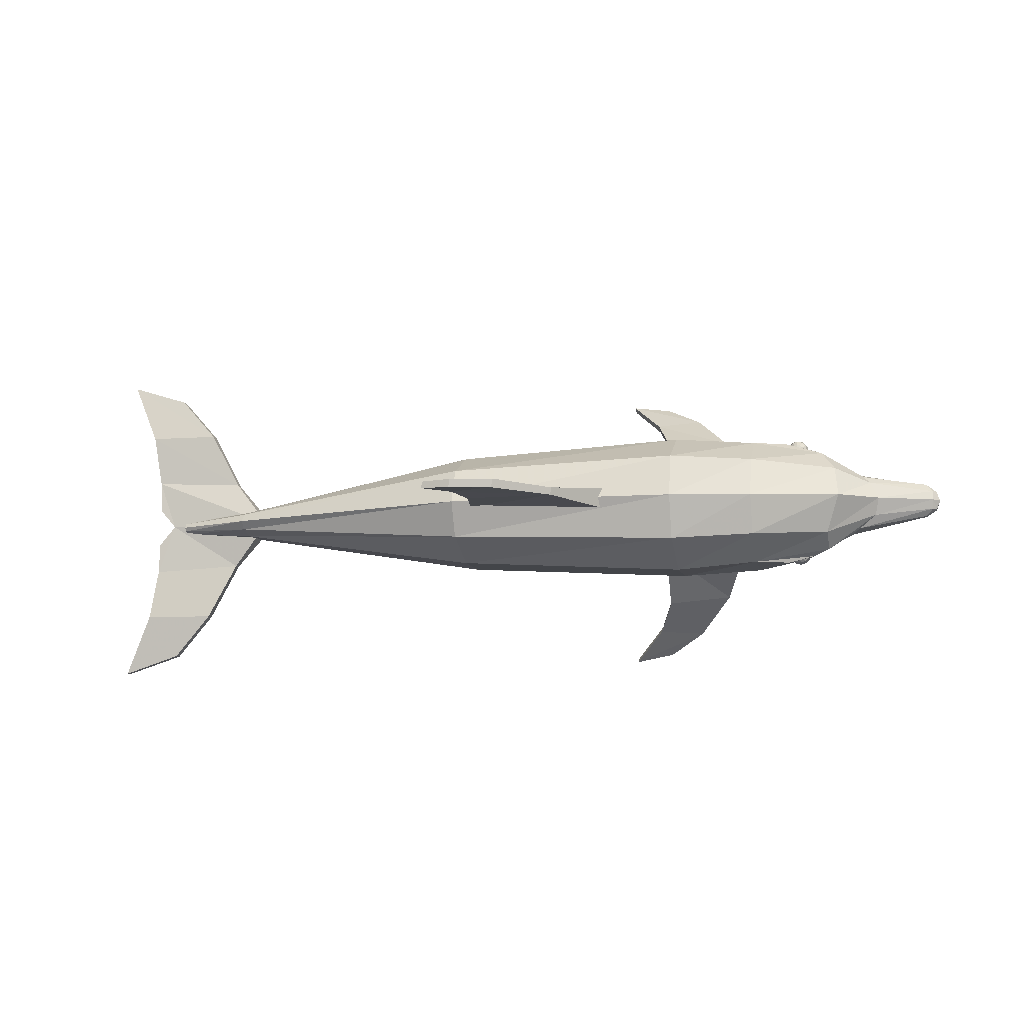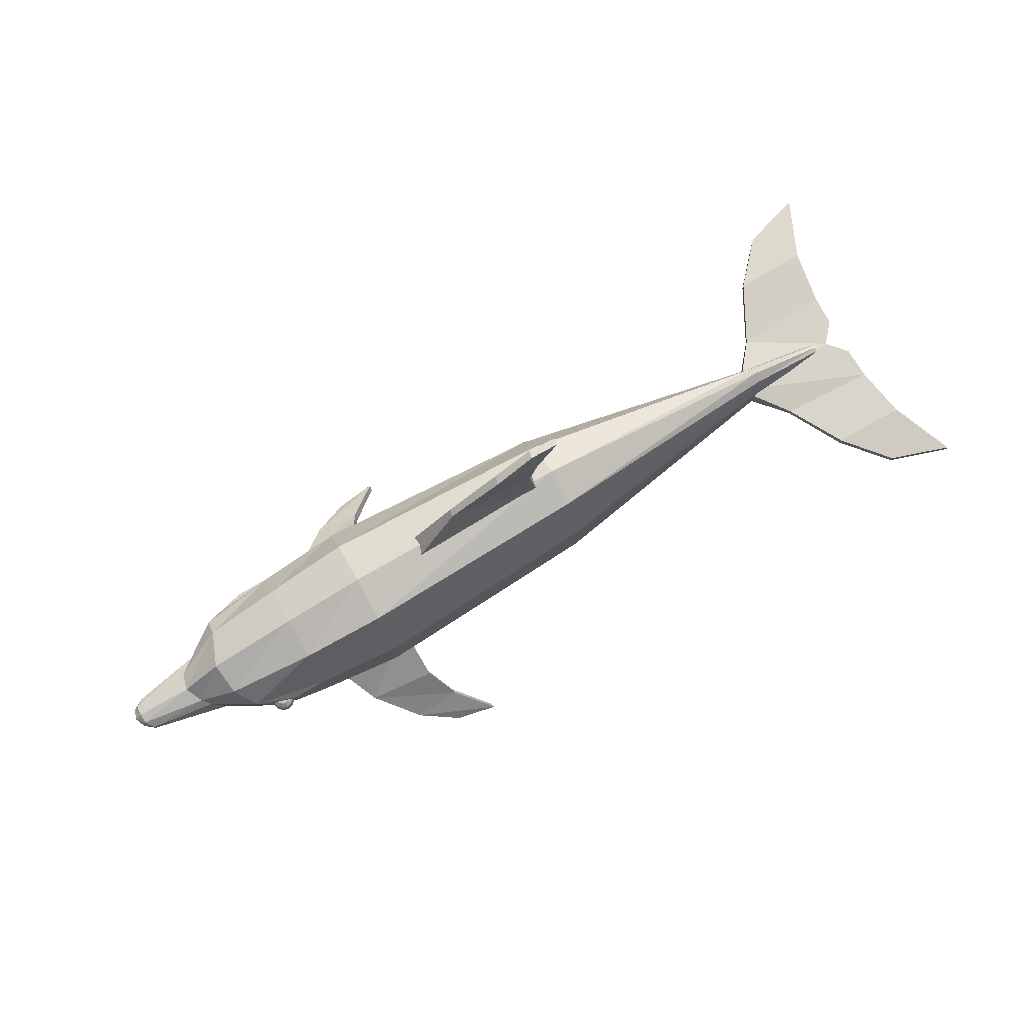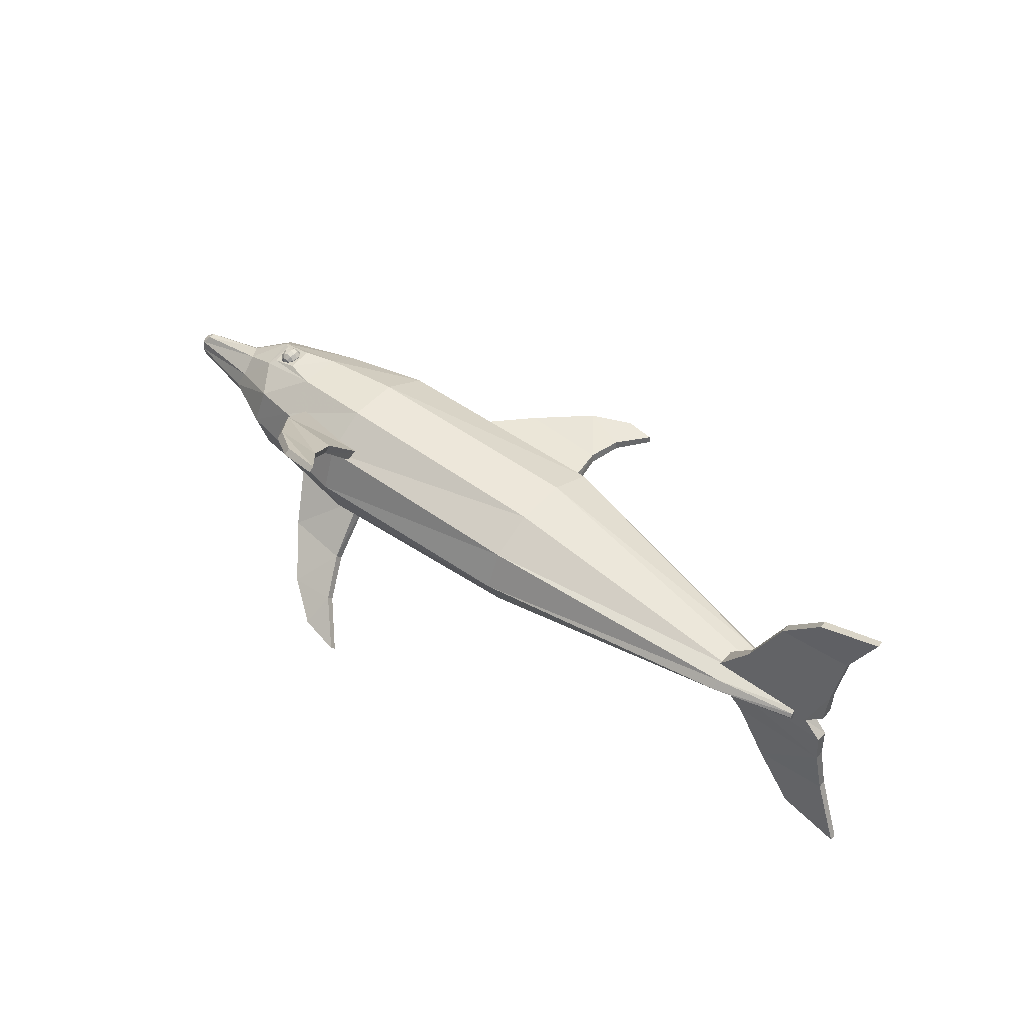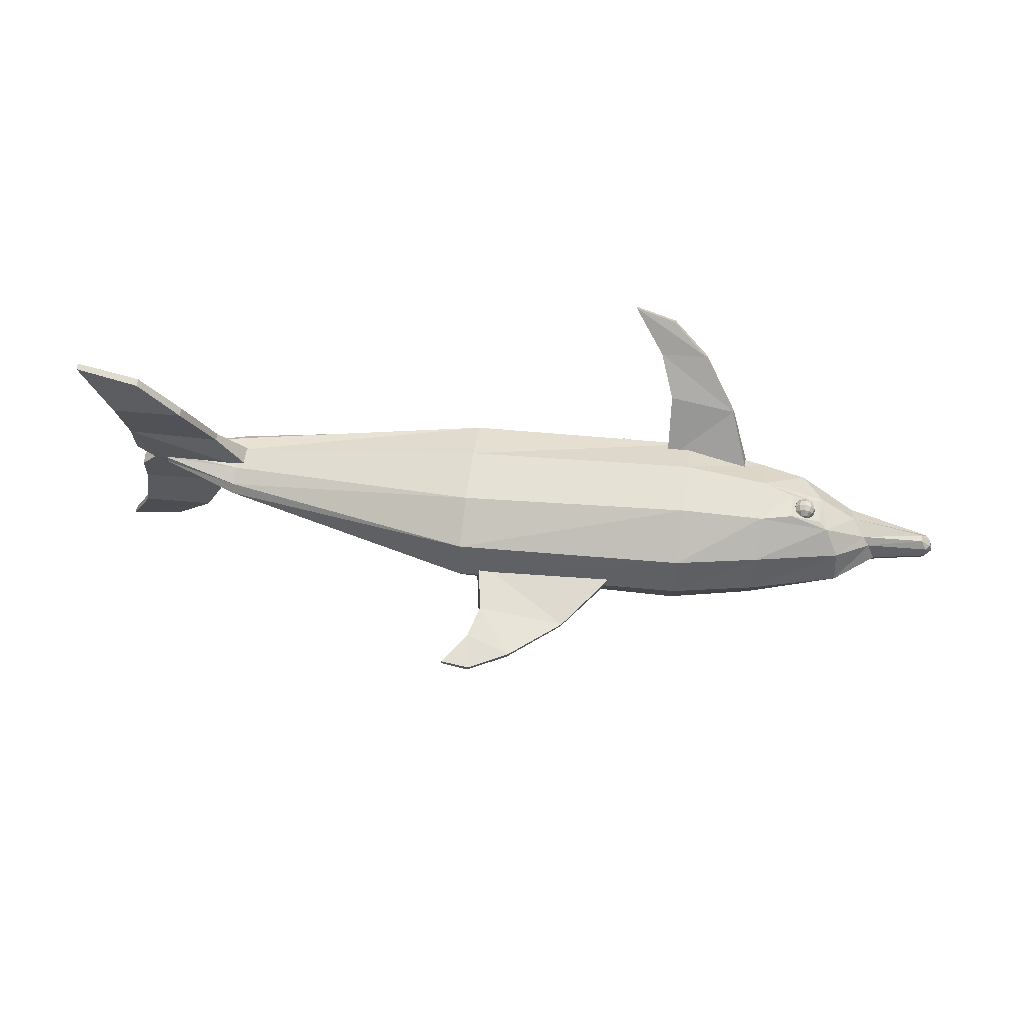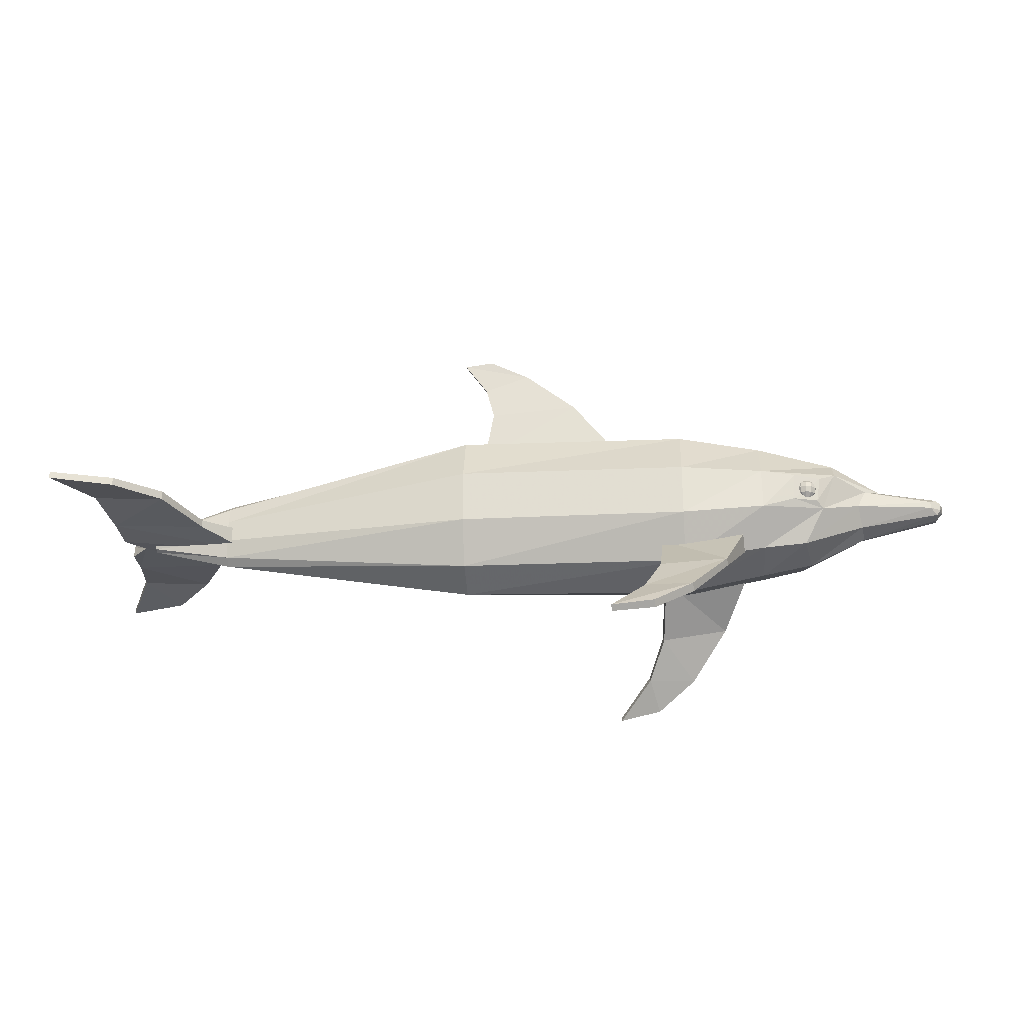
<metadata>
{"format":"obj","ext":"obj","renderer":"f3d","projection":"perspective","resolution":1024,"background":"white","views":[{"elev":-9.6,"azim":-166.9,"up":"+Z"},{"elev":75.8,"azim":-29.4,"up":"+Y"},{"elev":48.6,"azim":39.5,"up":"+Z"},{"elev":63.8,"azim":-172.2,"up":"+Z"},{"elev":-27.5,"azim":-175.1,"up":"+Y"}]}
</metadata>
<code>
o Whale_1
v -191.9 -3.851 13.41
v -190 -1.655 12.31
v -189.3 -1.655 14.91
v -191.5 -3.851 14.91
v -193 -3.851 12.31
v -191.9 -1.655 10.41
v -194.5 -3.851 11.91
v -194.5 -1.655 9.713
v -196 -3.851 12.31
v -197.1 -1.655 10.41
v -197.1 -3.851 13.41
v -199 -1.655 12.31
v -197.5 -3.851 14.91
v -199.7 -1.655 14.91
v -197.1 -3.851 16.41
v -199 -1.655 17.51
v -196 -3.851 17.51
v -197.1 -1.655 19.41
v -194.5 -3.851 17.91
v -194.5 -1.655 20.11
v -193 -3.851 17.51
v -191.9 -1.655 19.41
v -191.9 -3.851 16.41
v -190 -1.655 17.51
v -189.3 1.345 11.91
v -188.5 1.345 14.91
v -191.5 1.345 9.713
v -194.5 1.345 8.909
v -197.5 1.345 9.713
v -199.7 1.345 11.91
v -200.5 1.345 14.91
v -199.7 1.345 17.91
v -197.5 1.345 20.11
v -194.5 1.345 20.91
v -191.5 1.345 20.11
v -189.3 1.345 17.91
v -190 4.345 12.31
v -189.3 4.345 14.91
v -191.9 4.345 10.41
v -194.5 4.345 9.713
v -197.1 4.345 10.41
v -199 4.345 12.31
v -199.7 4.345 14.91
v -199 4.345 17.51
v -197.1 4.345 19.41
v -194.5 4.345 20.11
v -191.9 4.345 19.41
v -190 4.345 17.51
v -191.9 6.541 13.41
v -191.5 6.541 14.91
v -193 6.541 12.31
v -194.5 6.541 11.91
v -196 6.541 12.31
v -197.1 6.541 13.41
v -197.5 6.541 14.91
v -197.1 6.541 16.41
v -196 6.541 17.51
v -194.5 6.541 17.91
v -193 6.541 17.51
v -191.9 6.541 16.41
v -194.5 -4.655 14.91
v -194.5 7.345 14.91
v -191.9 -3.851 -45.19
v -190 -1.655 -46.29
v -189.3 -1.655 -43.69
v -191.5 -3.851 -43.69
v -193 -3.851 -46.29
v -191.9 -1.655 -48.19
v -194.5 -3.851 -46.69
v -194.5 -1.655 -48.88
v -196 -3.851 -46.29
v -197.1 -1.655 -48.19
v -197.1 -3.851 -45.19
v -199 -1.655 -46.29
v -197.5 -3.851 -43.69
v -199.7 -1.655 -43.69
v -197.1 -3.851 -42.19
v -199 -1.655 -41.09
v -196 -3.851 -41.09
v -197.1 -1.655 -39.19
v -194.5 -3.851 -40.69
v -194.5 -1.655 -38.49
v -193 -3.851 -41.09
v -191.9 -1.655 -39.19
v -191.9 -3.851 -42.19
v -190 -1.655 -41.09
v -189.3 1.345 -46.69
v -188.5 1.345 -43.69
v -191.5 1.345 -48.88
v -194.5 1.345 -49.69
v -197.5 1.345 -48.88
v -199.7 1.345 -46.69
v -200.5 1.345 -43.69
v -199.7 1.345 -40.69
v -197.5 1.345 -38.49
v -194.5 1.345 -37.69
v -191.5 1.345 -38.49
v -189.3 1.345 -40.69
v -190 4.345 -46.29
v -189.3 4.345 -43.69
v -191.9 4.345 -48.19
v -194.5 4.345 -48.88
v -197.1 4.345 -48.19
v -199 4.345 -46.29
v -199.7 4.345 -43.69
v -199 4.345 -41.09
v -197.1 4.345 -39.19
v -194.5 4.345 -38.49
v -191.9 4.345 -39.19
v -190 4.345 -41.09
v -191.9 6.542 -45.19
v -191.5 6.542 -43.69
v -193 6.542 -46.29
v -194.5 6.542 -46.69
v -196 6.542 -46.29
v -197.1 6.542 -45.19
v -197.5 6.542 -43.69
v -197.1 6.542 -42.19
v -196 6.542 -41.09
v -194.5 6.542 -40.69
v -193 6.542 -41.09
v -191.9 6.542 -42.19
v -194.5 -4.655 -43.69
v -194.5 7.345 -43.69
v 192.5 -2.641 12.32
v 143.4 -4.003 9.839
v 123 -7.345 -14.91
v 182 -3.91 -14.91
v 191.8 -3.91 -5.351
v 143.4 -0.06268 9.839
v 192.5 2.235 12.32
v 191.8 2.71 -4.264
v 182.6 2.71 -14.91
v 123 4.655 -14.91
v 143.4 -4.003 -39.66
v 192.5 -2.641 -42.13
v 191.8 -3.91 -24.47
v 191.8 2.71 -25.55
v 192.5 2.235 -42.13
v 143.4 -0.06267 -39.66
v 175.2 3.238 -13.57
v 175.2 0.3795 -12.24
v 175.2 -3.154 -12.24
v 175.2 -6.013 -13.57
v 175.2 -7.105 -15.72
v 175.2 -6.013 -17.88
v 175.2 -3.154 -19.21
v 175.2 0.3795 -19.21
v 175.2 3.238 -17.88
v 175.2 4.33 -15.72
v 211.8 -3.85 73.58
v 211.8 -0.2887 73.58
v 180.1 0.04655 63.41
v 180.1 -4.185 63.41
v 159 -1.641 40.18
v 159 3.041 40.18
v 196.5 4.741 40.18
v 196.5 0.543 40.18
v 180.1 0.04657 -93.23
v 211.8 -0.2887 -103.4
v 211.8 -3.85 -103.4
v 180.1 -4.185 -93.23
v 159 -1.641 -70
v 159 3.041 -70
v 196.5 4.741 -70
v 196.5 0.543 -70
v -87.84 -89.03 62.6
v -87.49 -86.55 65.13
v -109.6 -82.76 61.31
v -110 -85.7 58.3
v -114 -52.94 30.28
v -116.5 -29.35 2.274
v -115.3 -24.77 6.92
v -113.6 -49.55 33.75
v -130.2 -72.2 46.93
v -129.8 -68.94 50.26
v -104.9 -68.41 48.64
v -161.8 -18.79 7.005
v -148.8 -46.53 31.38
v -105.3 -71.33 45.65
v -163 -27.13 -1.536
v -149.2 -49.27 28.57
v -109.6 -82.76 -91.13
v -87.49 -86.55 -94.95
v -87.84 -89.03 -92.41
v -110 -85.7 -88.12
v -115.3 -22.97 -37.22
v -116.5 -27.55 -32.57
v -114 -52.94 -60.1
v -113.6 -49.55 -63.57
v -130.2 -72.2 -76.75
v -129.8 -68.94 -80.08
v -104.9 -68.41 -78.45
v -148.8 -46.53 -61.2
v -161.8 -16.99 -37.3
v -105.3 -71.33 -75.47
v -163 -25.33 -28.76
v -149.2 -49.27 -58.39
v -3.611 108.3 -13.58
v -3.065 107.9 -17.08
v -18.48 109.6 -17.31
v -19.13 110 -13.15
v -20.37 73.98 -12.49
v -16.12 46.17 -11.2
v -14.57 45.39 -17.61
v -19.62 73.54 -17.29
v -40.01 99.71 -11.93
v -39.3 99.28 -16.53
v -15.18 90.85 -16.5
v -92.65 41.32 -21
v -66.65 76.63 -17.68
v -15.83 91.23 -12.37
v -94.49 42.4 -9.196
v -67.25 76.99 -13.8
v -194 -24.39 4.559
v -223.5 -12.94 -5.899
v -227.5 -15.85 -14.91
v -197.3 -30.38 -14.91
v -127.2 40.72 -37.97
v -170.7 32.47 -35.8
v -170.7 39.43 -14.91
v -127.2 47.69 -14.91
v -217.6 27.29 -14.91
v -238.8 11.14 -14.91
v -234.4 8.394 -5.899
v -215.7 20.58 1.116
v -127.2 -12.89 22.41
v -170.7 -10.31 18.89
v -170.7 -28.55 5.982
v -127.2 -35.31 8.157
v -210.9 10.64 -42.75
v -228.1 5.606 -30.86
v -236.8 8.055 -24.05
v -210.8 20.32 -34.38
v -208.1 10.64 11.69
v -230.7 5.385 -1.988
v -224.4 -3.744 1.373
v -204.7 -8.108 11.34
v -270 -2.196 -11.2
v -264.7 -2.569 -6.997
v -264.7 0.9792 -6.997
v -269.9 1.353 -11.2
v -127.2 -12.89 -52.23
v -170.7 -10.31 -50.61
v -170.7 12.23 -48.71
v -127.2 14.81 -52.23
v -270 1.353 -20.98
v -272 1.353 -16.09
v -268 5.32 -16.1
v -268 3.714 -20.98
v -270 -2.196 -20.98
v -264.4 -2.196 -24.57
v -268 -5.066 -20.98
v -193.5 -26.09 -34.38
v -225.7 -12.94 -24.51
v -223.7 -3.744 -32.89
v -203.6 -8.725 -41.5
v -127.2 40.72 8.157
v -170.7 31.7 5.982
v -170.7 12.23 18.89
v -127.2 14.81 22.41
v -264.4 1.353 -24.57
v -127.2 -43.87 -14.91
v -170.7 -35.52 -14.91
v -170.7 -28.55 -35.8
v -127.2 -35.31 -37.97
v -5.162 20.02 15.52
v 132.6 6.814 -8.551
v 132.6 16.29 -11.29
v -5.162 45.15 3.897
v -5.162 -8.674 15.52
v -5.162 -31.89 3.897
v 132.6 -14.37 -11.29
v 132.6 -4.897 -8.551
v -5.162 -40.75 -14.91
v -5.162 -31.89 -33.72
v 132.6 -14.37 -20.15
v 132.6 -17.99 -15.72
v -5.162 -8.674 -45.34
v -5.162 20.02 -45.34
v 132.6 6.814 -22.89
v 132.6 -4.897 -22.89
v -5.162 45.15 -33.72
v -5.162 53.14 -14.91
v 132.6 19.91 -15.72
v 132.6 16.29 -20.15
v -187.7 -5.222 -48.01
v -200.4 -5.424 -44.73
v -202.5 7.246 -45.93
v -188.6 8.55 -49.35
v -268 -6.163 -16.1
v -268 -5.066 -11.21
v -268 3.91 -11.21
v -271.6 -2.196 -16.09
v -201.1 -5.15 13.51
v -187.2 -5.392 17.65
v -187.8 8.046 18.35
v -203.7 7.208 13.86
f 151 152 153 154
f 155 154 153 156
f 152 157 156 153
f 158 125 131 157
f 130 134 127 126
f 125 158 155 126
f 156 130 126 155
f 157 131 130 156
f 157 152 151 158
f 158 151 154 155
f 125 129 132 131
f 132 129 128 133
f 159 160 161 162
f 159 162 163 164
f 164 165 160 159
f 166 165 139 136
f 127 134 140 135
f 163 166 136 135
f 135 140 164 163
f 140 139 165 164
f 161 160 165 166
f 162 161 166 163
f 138 137 136 139
f 128 137 138 133
f 167 168 169 170
f 171 172 173 174
f 175 170 169 176
f 168 177 176 169
f 173 178 179 174
f 174 177 180 171
f 179 178 181 182
f 172 171 182 181
f 171 180 175 182
f 176 179 182 175
f 177 174 179 176
f 177 168 167 180
f 180 167 170 175
f 183 184 185 186
f 187 188 189 190
f 183 186 191 192
f 192 193 184 183
f 194 195 187 190
f 196 193 190 189
f 197 195 194 198
f 198 189 188 197
f 191 196 189 198
f 198 194 192 191
f 194 190 193 192
f 185 184 193 196
f 186 185 196 191
f 199 200 201 202
f 203 204 205 206
f 207 202 201 208
f 200 209 208 201
f 205 210 211 206
f 206 209 212 203
f 211 210 213 214
f 204 203 214 213
f 203 212 207 214
f 208 211 214 207
f 209 206 211 208
f 209 200 199 212
f 212 199 202 207
f 215 216 217 218
f 219 220 221 222
f 223 224 225 226
f 227 228 229 230
f 231 232 233 234
f 235 236 237 238
f 239 240 241 242
f 243 244 245 246
f 247 248 249 250
f 251 252 253
f 254 255 256 257
f 258 259 260 261
f 247 250 262
f 263 264 265 266
f 247 262 252 251
f 267 268 269 270
f 227 271 267 261
f 272 273 274 271
f 263 275 272 230
f 276 277 278 275
f 243 279 276 266
f 280 281 282 279
f 219 283 280 246
f 284 285 286 283
f 258 270 284 222
f 264 263 230 229
f 220 234 223 221
f 259 258 222 221
f 228 238 215 229
f 220 219 246 245
f 228 227 261 260
f 287 288 289 290
f 244 243 266 265
f 259 226 235 260
f 264 218 254 265
f 256 252 262 232
f 255 253 252 256
f 217 291 253 255
f 216 292 291 217
f 237 240 292 216
f 236 241 240 237
f 225 293 241 236
f 224 249 293 225
f 233 250 249 224
f 232 262 250 233
f 248 247 251 294
f 242 241 293
f 292 240 239
f 294 251 253 291
f 242 248 294 239
f 293 249 248 242
f 239 294 291 292
f 218 264 229 215
f 226 259 221 223
f 234 220 245 231
f 295 296 297 298
f 257 244 265 254
f 234 233 224 223
f 238 237 216 215
f 257 256 232 231
f 226 225 236 235
f 218 217 255 254
f 270 258 261 267
f 271 274 268 267
f 271 227 230 272
f 275 278 273 272
f 275 263 266 276
f 279 282 277 276
f 279 243 246 280
f 283 286 281 280
f 283 219 222 284
f 270 269 285 284
f 268 142 141 269
f 274 143 142 268
f 273 144 143 274
f 278 145 144 273
f 277 146 145 278
f 282 147 146 277
f 281 148 147 282
f 286 149 148 281
f 285 150 149 286
f 269 141 150 285
f 235 298 297 260
f 260 297 296 228
f 228 296 295 238
f 238 295 298 235
f 245 290 289 231
f 231 289 288 257
f 257 288 287 244
f 244 287 290 245
f 131 132 133 134 130
f 145 146 147 148 149 150 141 142 143 144
f 128 129 125 126 127
f 133 138 139 140 134
f 127 135 136 137 128
f 1 2 3 4
f 2 1 5 6
f 7 8 6 5
f 9 10 8 7
f 11 12 10 9
f 13 14 12 11
f 15 16 14 13
f 17 18 16 15
f 19 20 18 17
f 21 22 20 19
f 23 24 22 21
f 4 3 24 23
f 2 25 26 3
f 6 27 25 2
f 8 28 27 6
f 10 29 28 8
f 12 30 29 10
f 14 31 30 12
f 16 32 31 14
f 18 33 32 16
f 20 34 33 18
f 22 35 34 20
f 24 36 35 22
f 3 26 36 24
f 25 37 38 26
f 27 39 37 25
f 28 40 39 27
f 29 41 40 28
f 30 42 41 29
f 31 43 42 30
f 32 44 43 31
f 33 45 44 32
f 34 46 45 33
f 35 47 46 34
f 36 48 47 35
f 26 38 48 36
f 37 49 50 38
f 39 51 49 37
f 40 52 51 39
f 41 53 52 40
f 42 54 53 41
f 43 55 54 42
f 44 56 55 43
f 45 57 56 44
f 46 58 57 45
f 47 59 58 46
f 48 60 59 47
f 38 50 60 48
f 1 4 61
f 62 50 49
f 5 1 61
f 62 49 51
f 7 5 61
f 62 51 52
f 9 7 61
f 62 52 53
f 11 9 61
f 62 53 54
f 13 11 61
f 62 54 55
f 15 13 61
f 62 55 56
f 17 15 61
f 62 56 57
f 19 17 61
f 62 57 58
f 21 19 61
f 62 58 59
f 23 21 61
f 62 59 60
f 4 23 61
f 62 60 50
f 63 64 65 66
f 67 68 64 63
f 69 70 68 67
f 71 72 70 69
f 73 74 72 71
f 75 76 74 73
f 77 78 76 75
f 79 80 78 77
f 81 82 80 79
f 83 84 82 81
f 85 86 84 83
f 66 65 86 85
f 64 87 88 65
f 68 89 87 64
f 70 90 89 68
f 72 91 90 70
f 74 92 91 72
f 76 93 92 74
f 78 94 93 76
f 80 95 94 78
f 82 96 95 80
f 84 97 96 82
f 86 98 97 84
f 65 88 98 86
f 87 99 100 88
f 89 101 99 87
f 90 102 101 89
f 91 103 102 90
f 92 104 103 91
f 93 105 104 92
f 94 106 105 93
f 95 107 106 94
f 96 108 107 95
f 97 109 108 96
f 98 110 109 97
f 88 100 110 98
f 99 111 112 100
f 101 113 111 99
f 102 114 113 101
f 103 115 114 102
f 104 116 115 103
f 105 117 116 104
f 106 118 117 105
f 107 119 118 106
f 108 120 119 107
f 109 121 120 108
f 110 122 121 109
f 100 112 122 110
f 63 66 123
f 124 112 111
f 67 63 123
f 124 111 113
f 69 67 123
f 124 113 114
f 71 69 123
f 124 114 115
f 73 71 123
f 124 115 116
f 75 73 123
f 124 116 117
f 77 75 123
f 124 117 118
f 79 77 123
f 124 118 119
f 81 79 123
f 124 119 120
f 83 81 123
f 124 120 121
f 85 83 123
f 124 121 122
f 66 85 123
f 124 122 112

</code>
